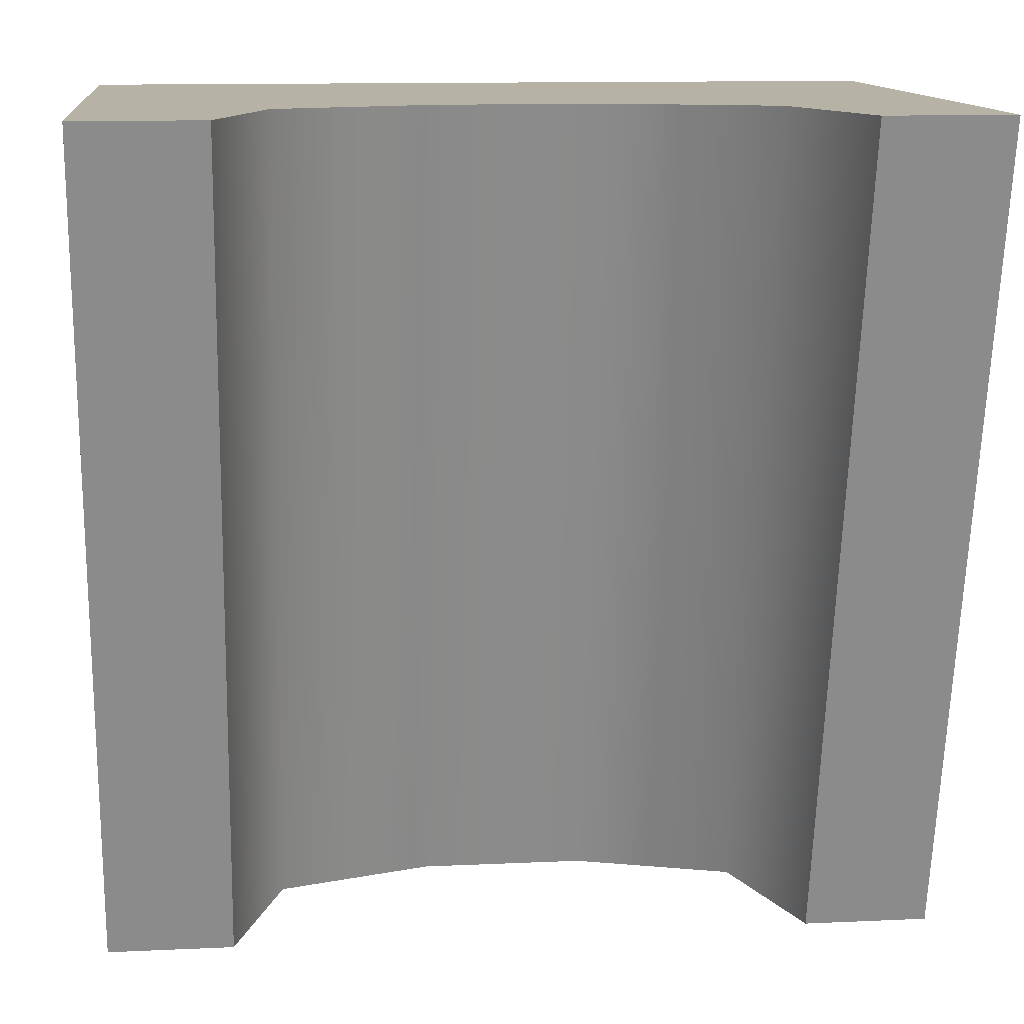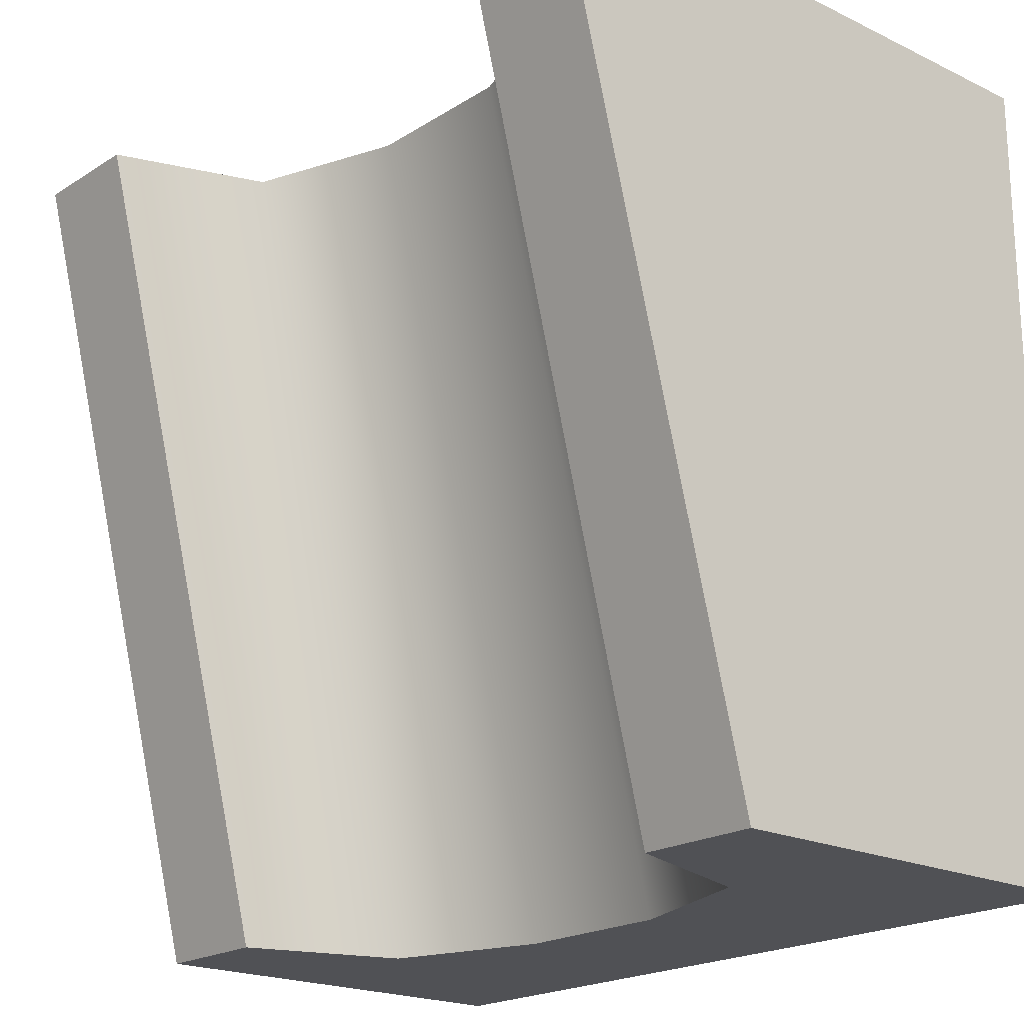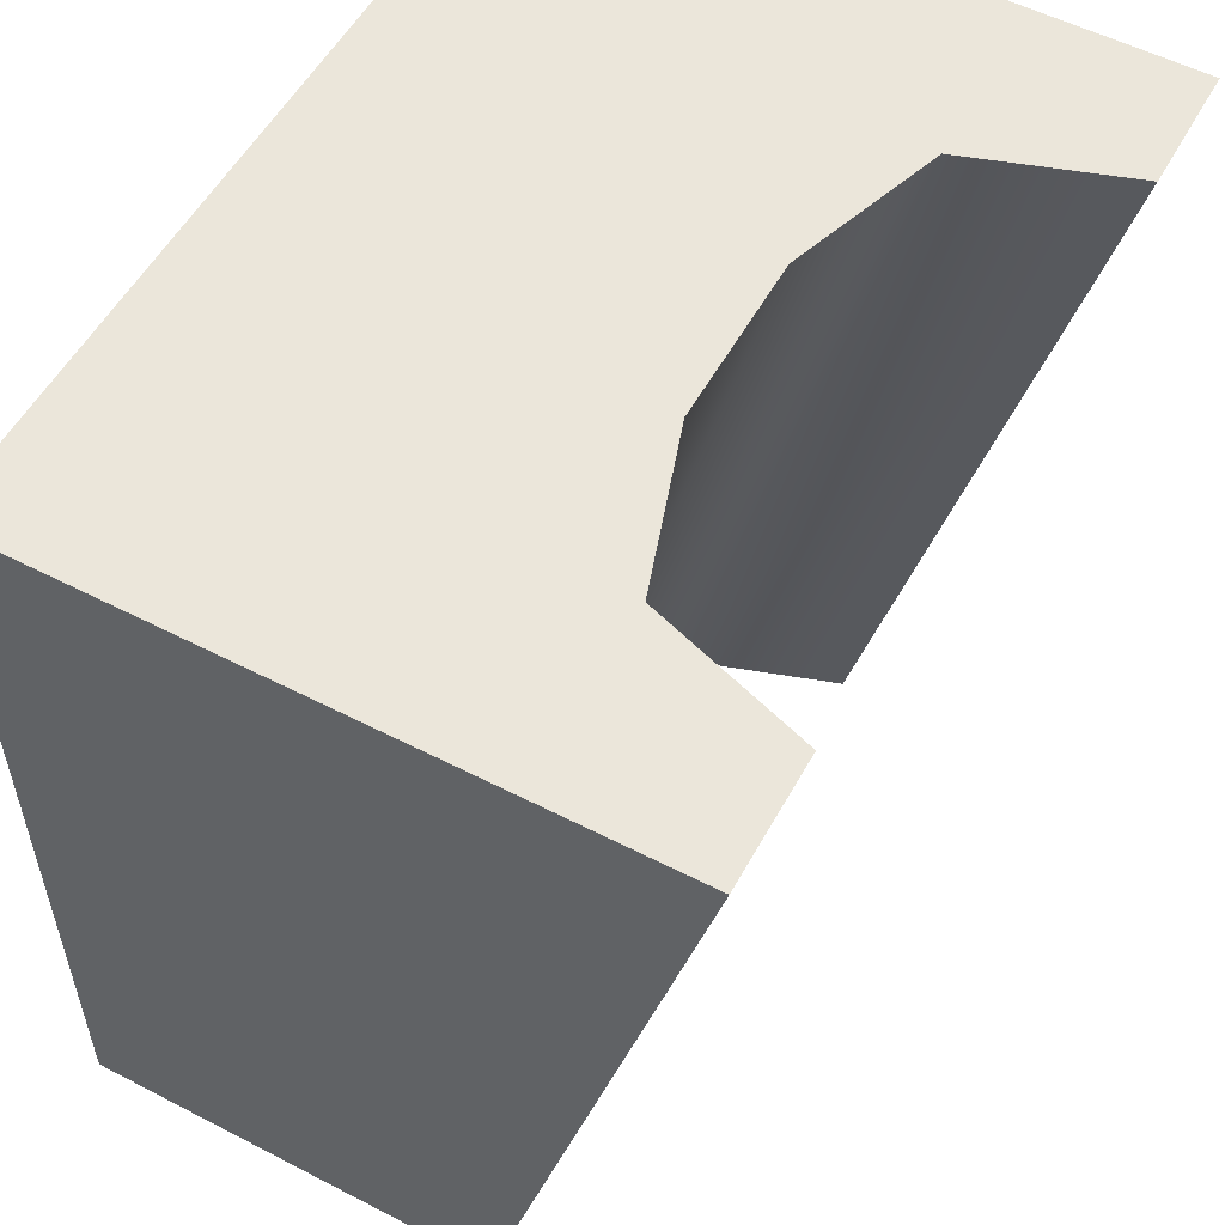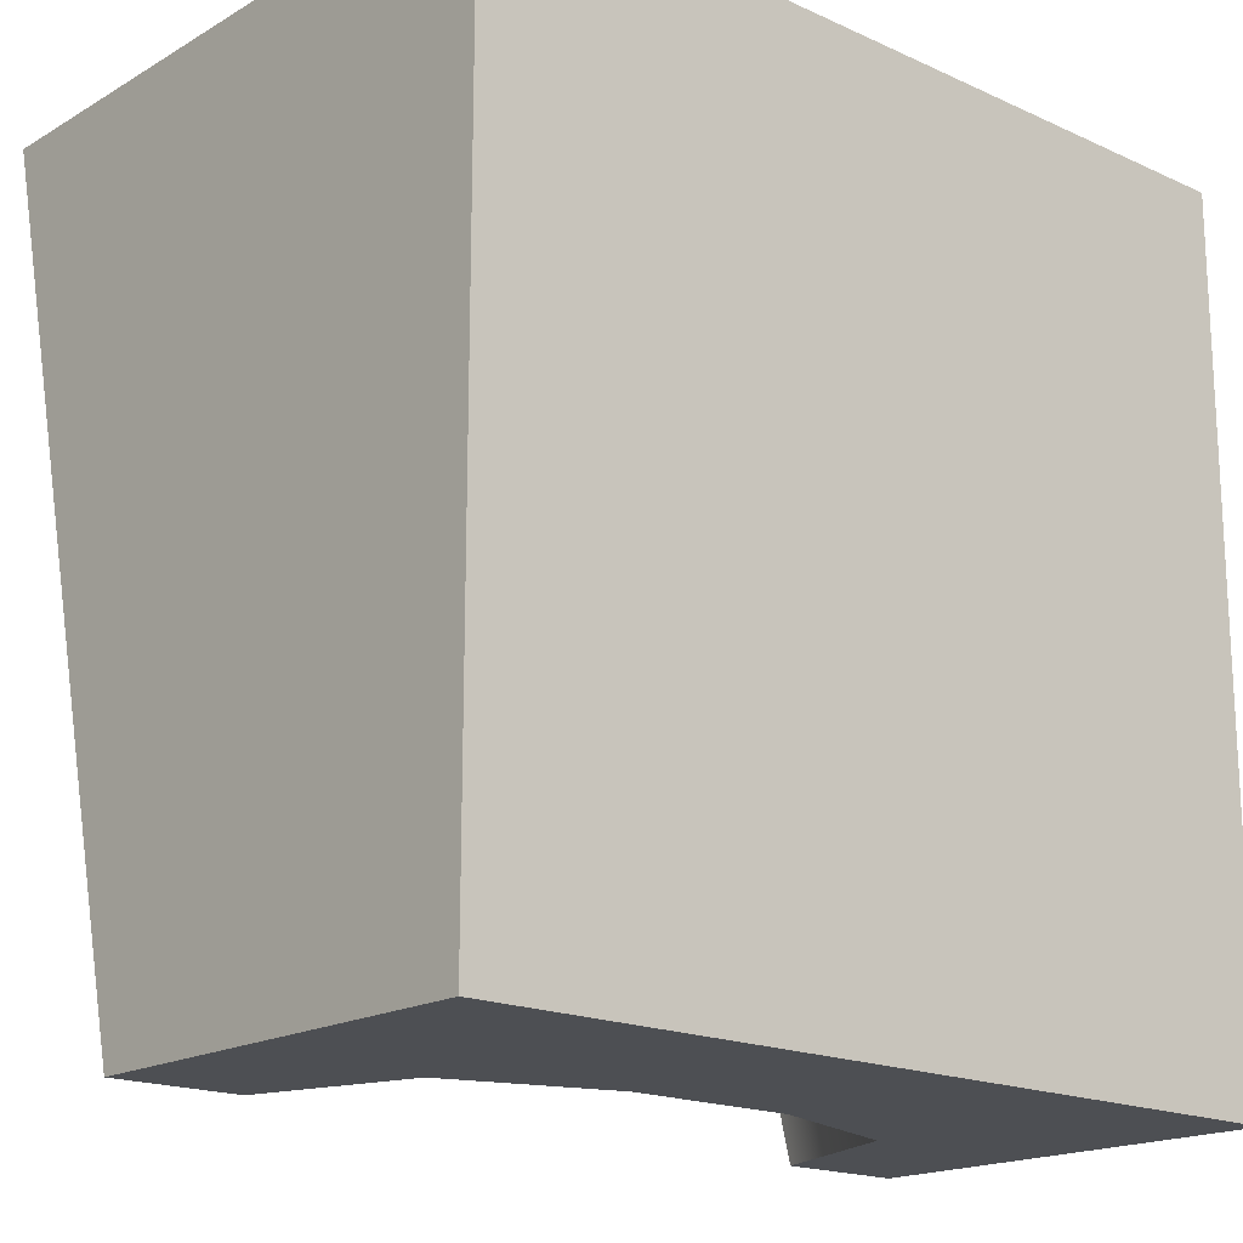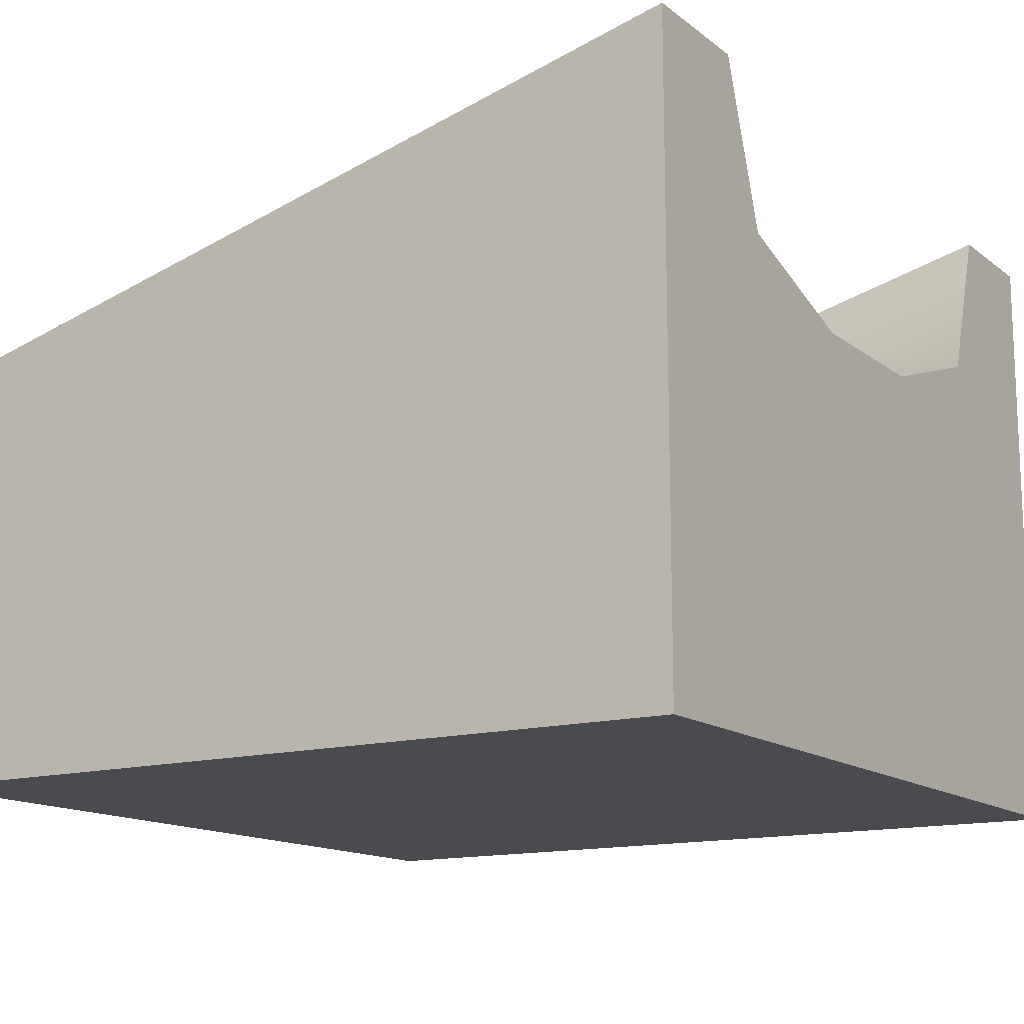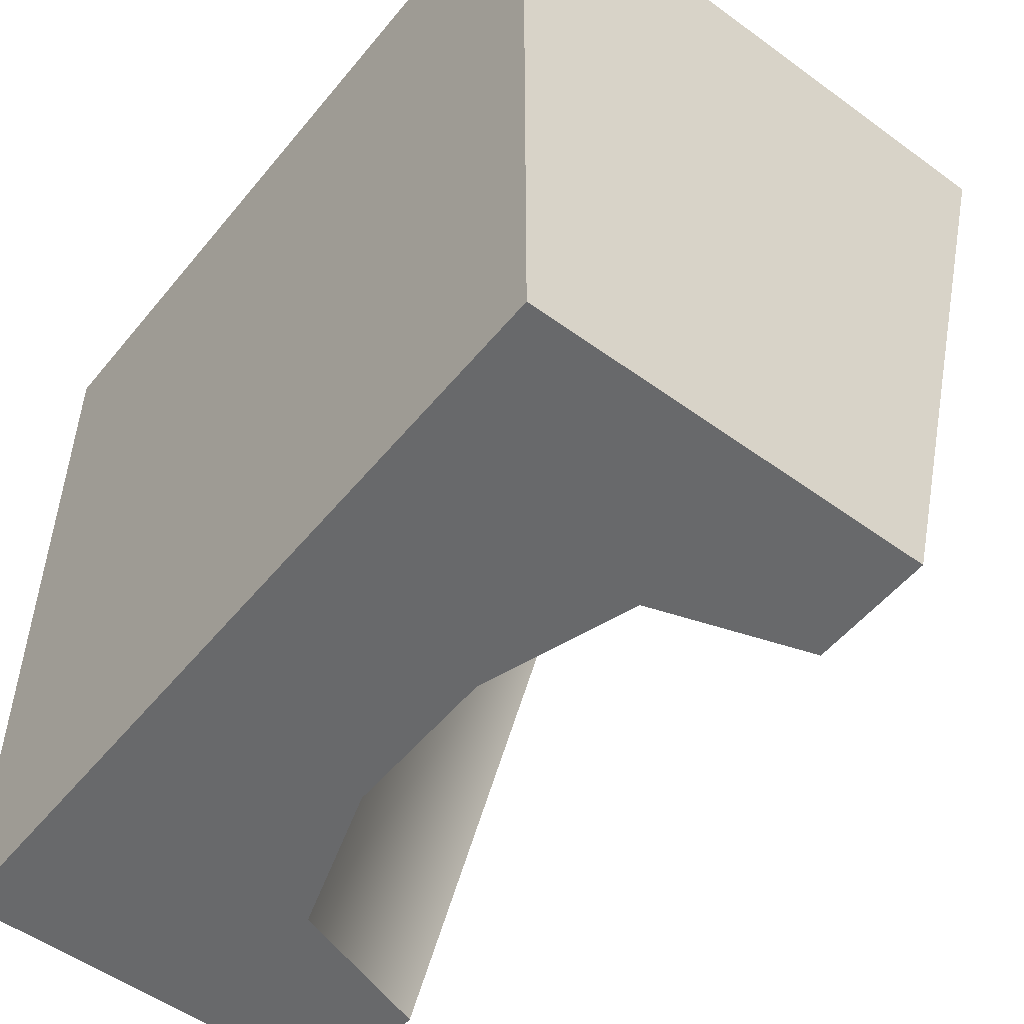
<metadata>
{"format":"obj","ext":"obj","renderer":"f3d","projection":"perspective","resolution":1024,"background":"white","views":[{"elev":12.4,"azim":173.8,"up":"+Z"},{"elev":-20.2,"azim":-131.2,"up":"+Z"},{"elev":54.8,"azim":118.6,"up":"+Z"},{"elev":-17.9,"azim":-41.6,"up":"+Z"},{"elev":-14.1,"azim":-57.8,"up":"+Y"},{"elev":-52.6,"azim":51.9,"up":"+Z"}]}
</metadata>
<code>
g slant_solid_A
v 0.5 0 0.5
v 0.5 0 -0.5
v -0.5 0 0.5
v -0.5 0 -0.5
v 0.5 0.5 -0.5
v 0.5 0.75 0.5
v 0.35 0.5 -0.5
v 0.35 0.75 0.5
v 0.2875 0.5625 0.5
v 0.1 0.5 0.5
v -0.1 0.5 0.5
v -0.2875 0.5625 0.5
v -0.5 0.75 0.5
v -0.35 0.75 0.5
v -0.35 0.5 -0.5
v -0.5 0.5 -0.5
v -0.2875 0.3125 -0.5
v -0.1 0.25 -0.5
v 0.1 0.25 -0.5
v 0.2875 0.3125 -0.5
f 3 2 1
f 2 3 4
f 1 2 3
f 4 3 2
f 7 6 5
f 6 7 8
f 5 6 7
f 8 7 6
f 9 6 8
f 9 1 6
f 1 9 3
f 3 9 10
f 11 3 10
f 12 3 11
f 3 12 13
f 13 12 14
f 8 6 9
f 6 1 9
f 3 9 1
f 10 9 3
f 10 3 11
f 11 3 12
f 13 12 3
f 14 12 13
f 17 16 15
f 17 4 16
f 4 17 2
f 2 17 18
f 19 2 18
f 20 2 19
f 2 20 5
f 5 20 7
f 15 16 17
f 16 4 17
f 2 17 4
f 18 17 2
f 18 2 19
f 19 2 20
f 5 20 2
f 7 20 5
f 16 14 15
f 14 16 13
f 15 14 16
f 13 16 14
f 6 2 5
f 2 6 1
f 5 2 6
f 1 6 2
f 3 16 4
f 16 3 13
f 4 16 3
f 13 3 16
f 18 10 19
f 10 18 11
f 19 10 18
f 11 18 10
f 19 9 20
f 9 19 10
f 20 9 19
f 10 19 9
f 17 11 18
f 11 17 12
f 18 11 17
f 12 17 11
f 14 17 15
f 17 14 12
f 15 17 14
f 12 14 17
f 9 7 20
f 7 9 8
f 20 7 9
f 8 9 7

</code>
